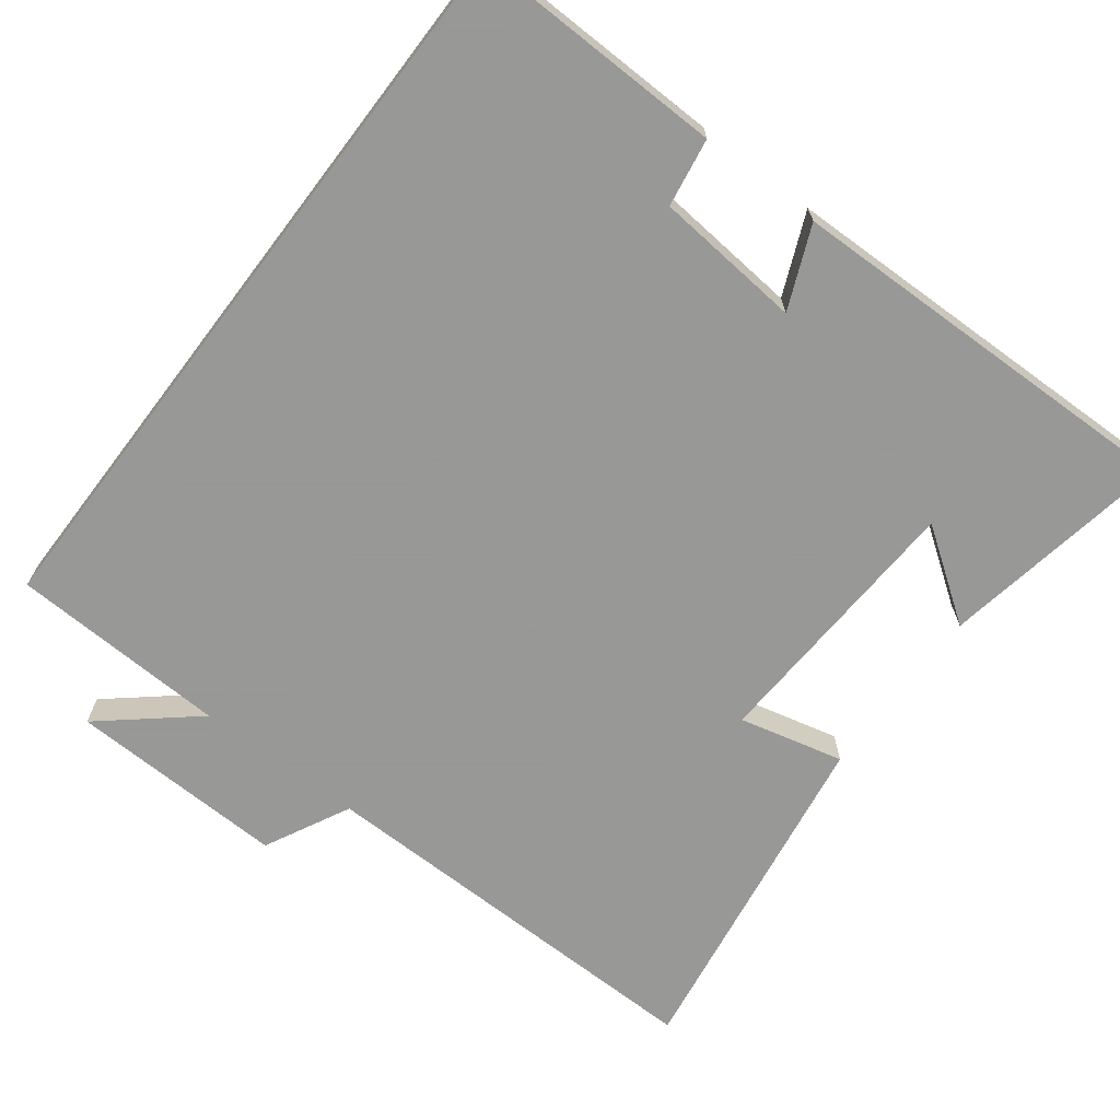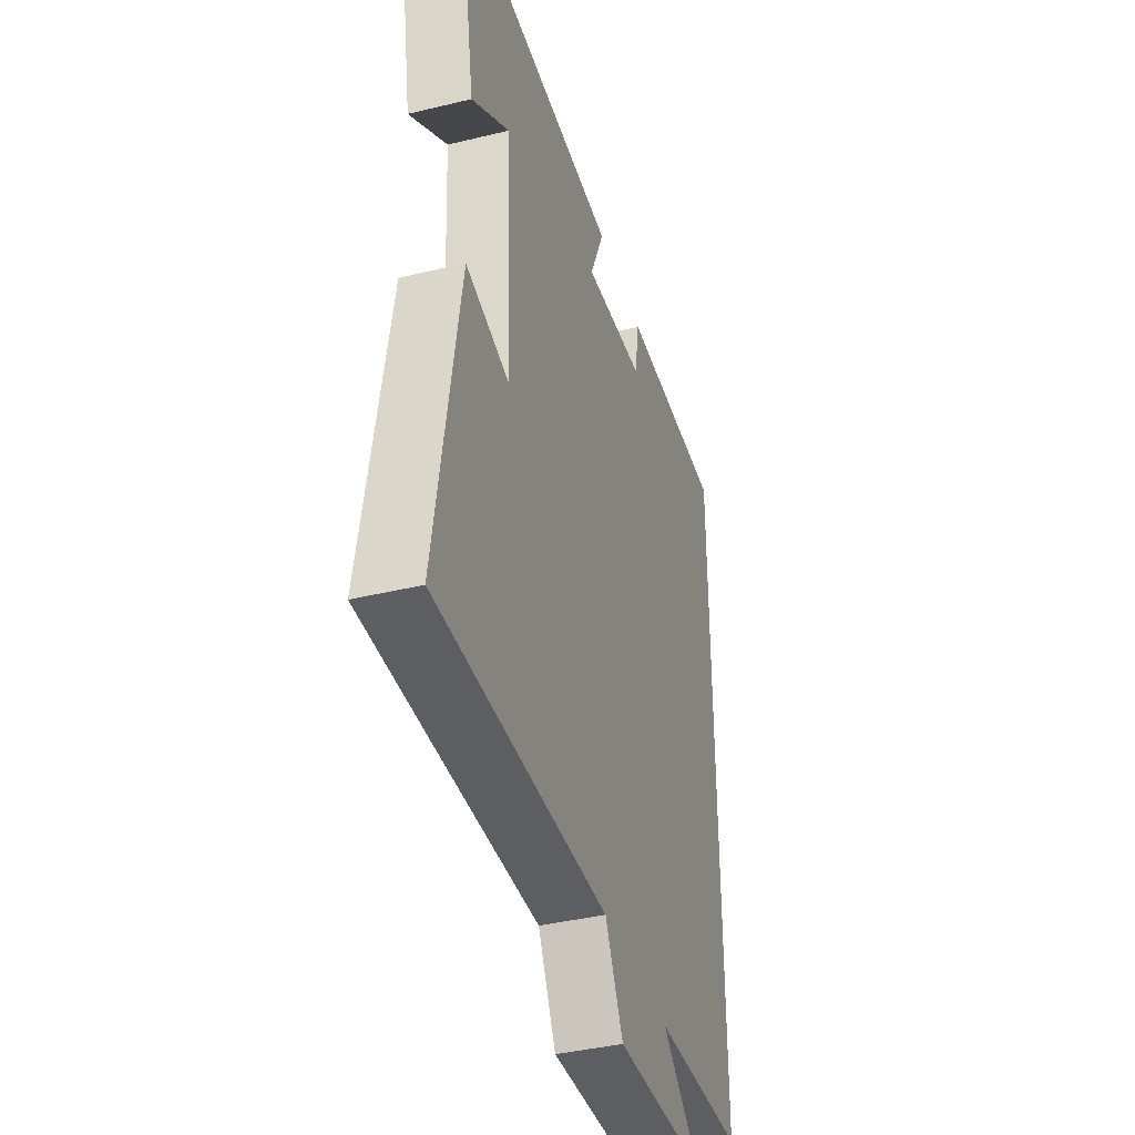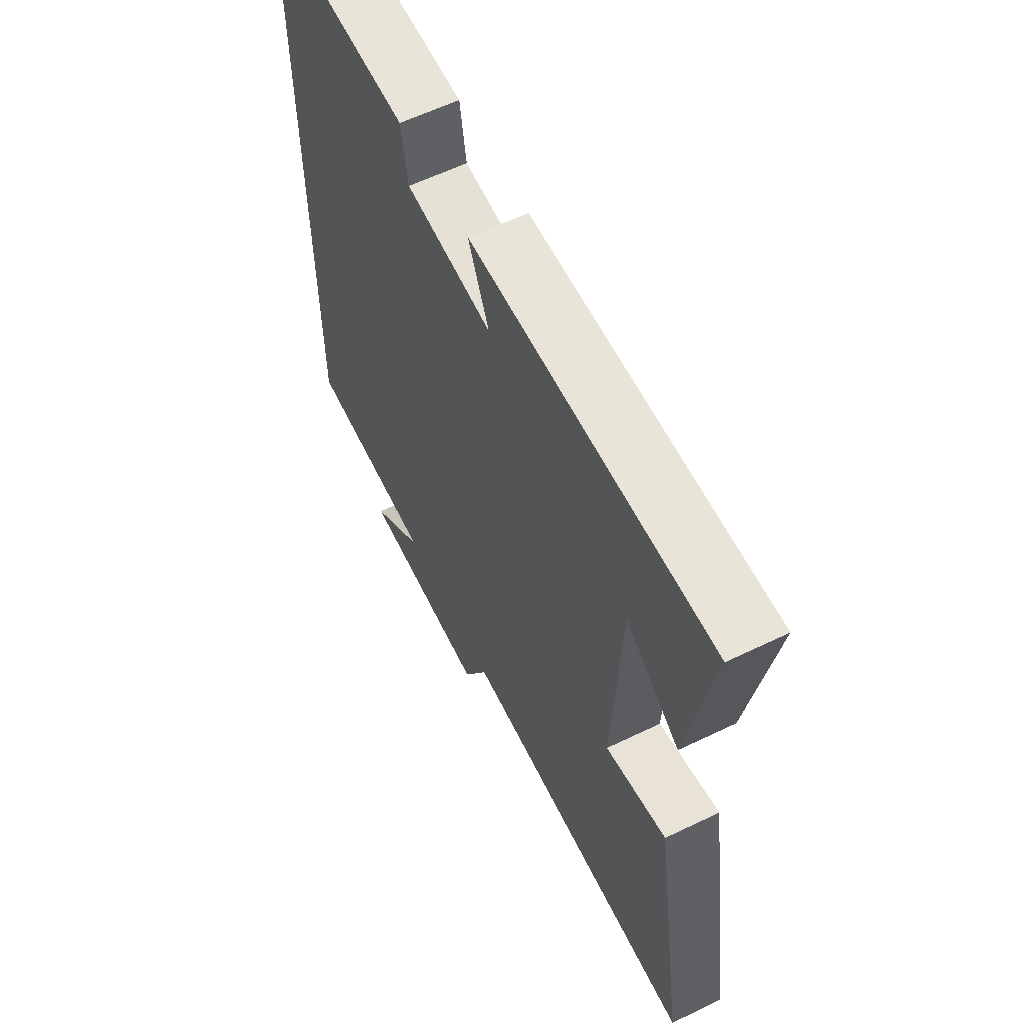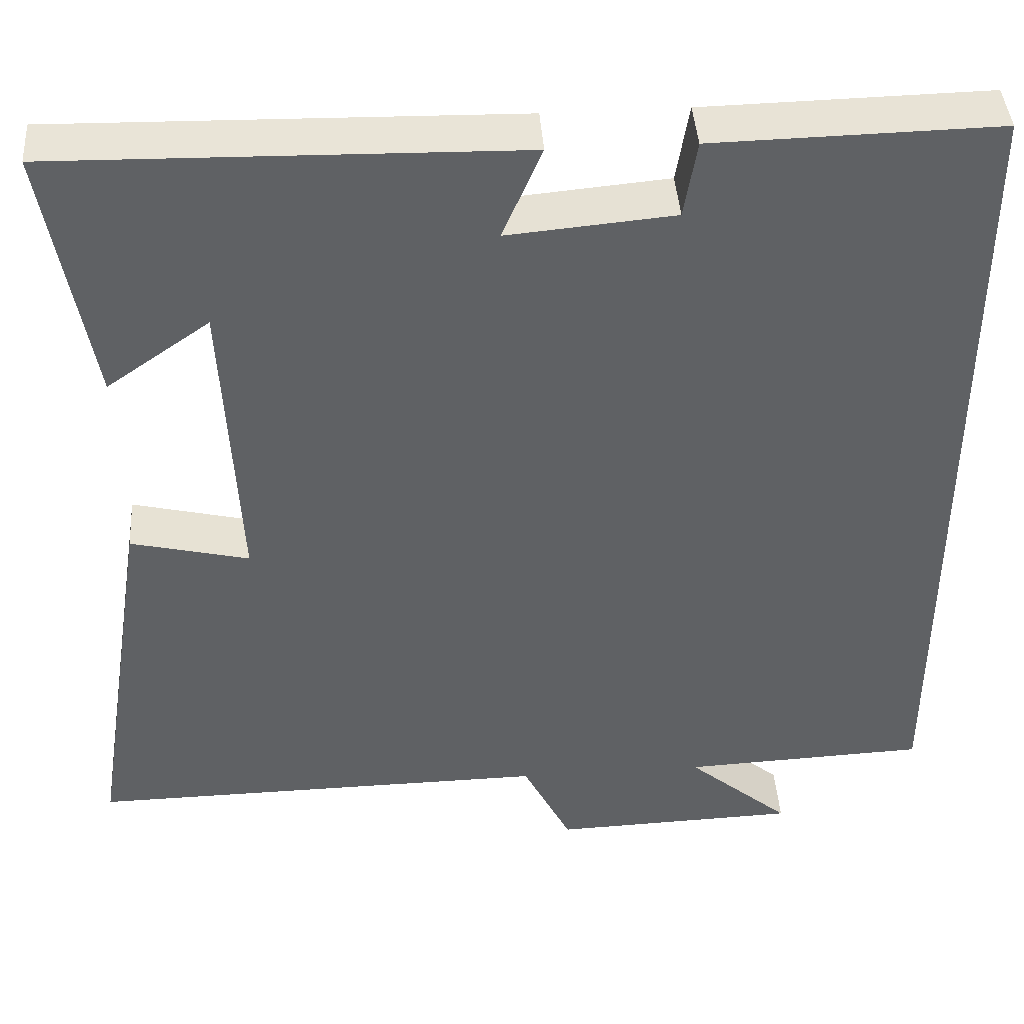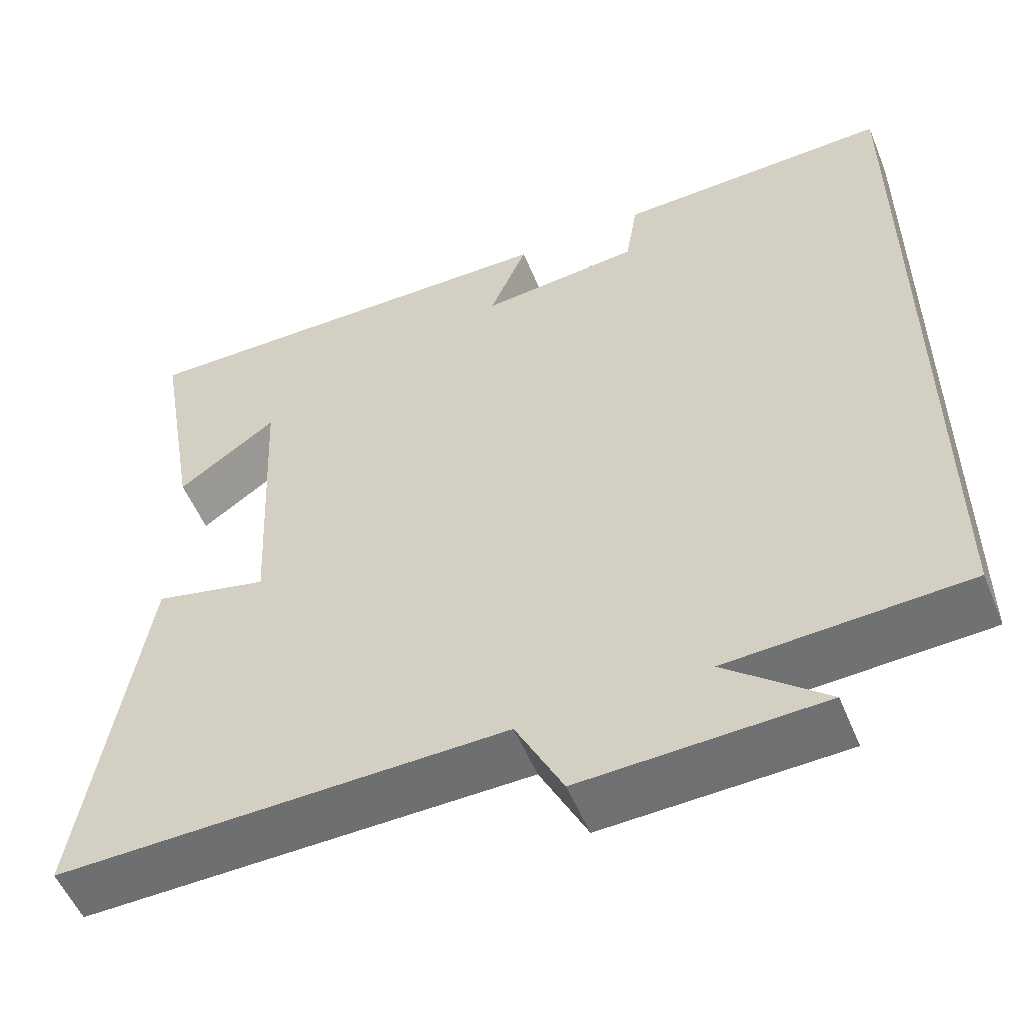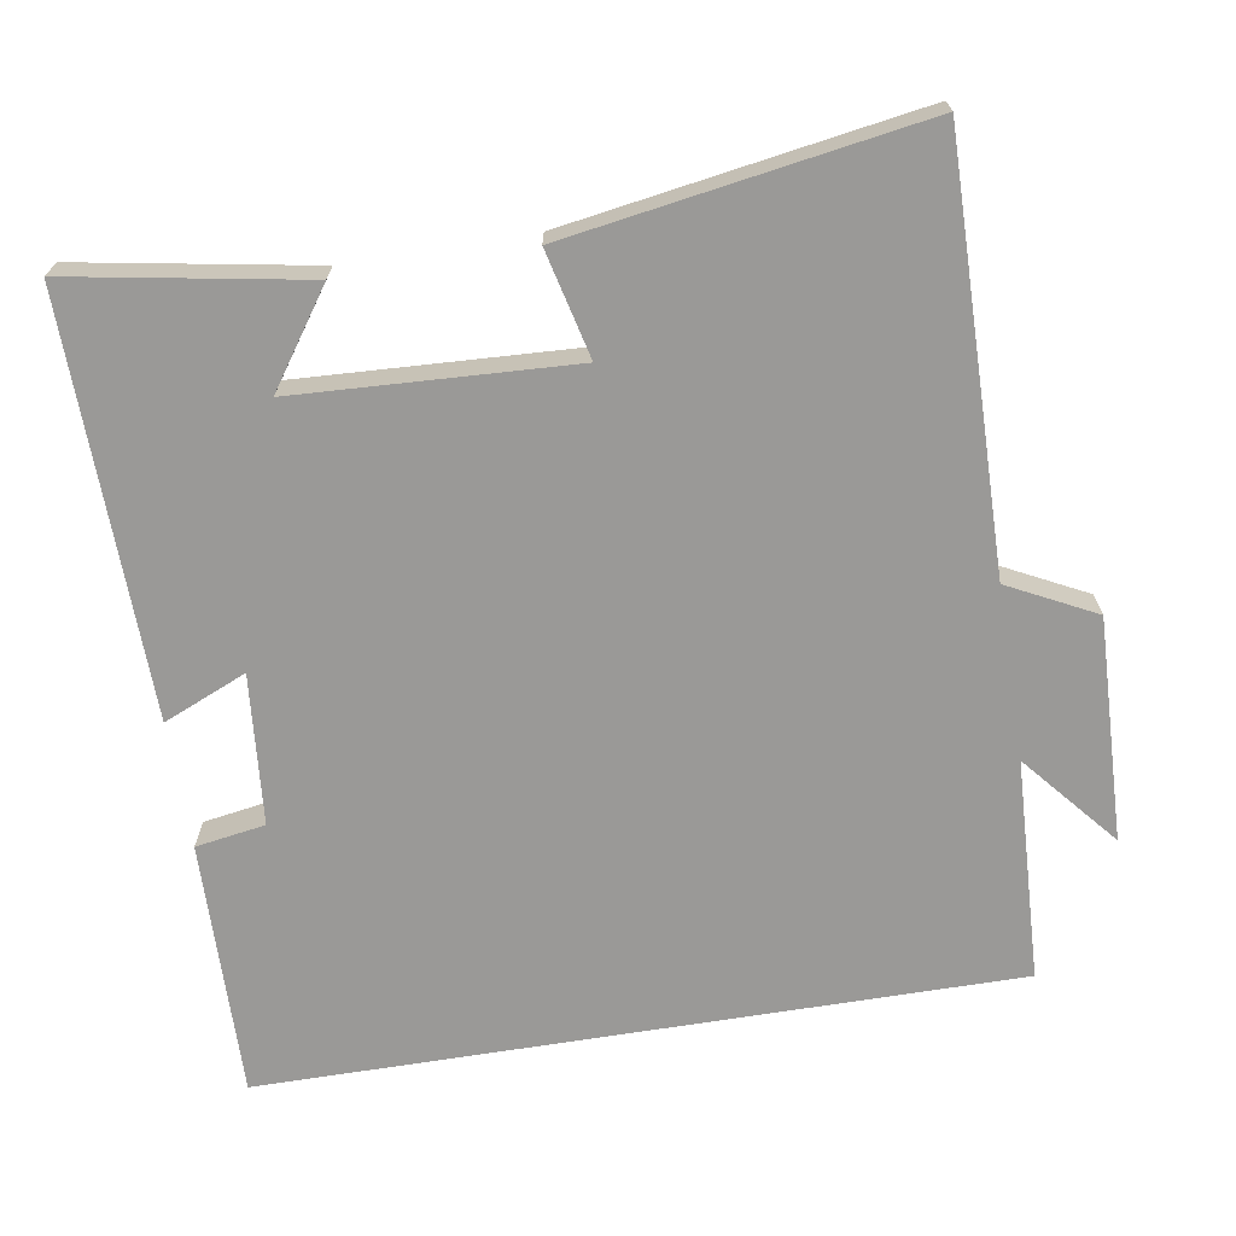
<metadata>
{"format":"obj","ext":"obj","renderer":"f3d","projection":"perspective","resolution":1024,"background":"white","views":[{"elev":-68.4,"azim":-37.3,"up":"+Y"},{"elev":-39.8,"azim":106.7,"up":"+Z"},{"elev":60.5,"azim":63.7,"up":"+Z"},{"elev":42.5,"azim":176.0,"up":"+Z"},{"elev":-54.1,"azim":-157.8,"up":"+Z"},{"elev":-69.0,"azim":99.2,"up":"+Y"}]}
</metadata>
<code>
v -0.5 0.07 0.507
v -0.161 0.07 0.5
v -0.146 0.07 0.408
v 0.052 0.07 0.39
v 0.005 0.07 0.5
v 0.554 0.07 0.511
v 0.5 0.07 0.202
v 0.377 0.07 0.288
v 0.359 0.07 -0.076
v 0.5 0.07 -0.042
v 0.574 0.07 -0.508
v 0.021 0.07 -0.5
v -0.037 0.07 -0.615
v -0.331 0.07 -0.605
v -0.207 0.07 -0.5
v -0.5 0.07 -0.487
v -0.5 0 0.507
v -0.161 0 0.5
v -0.146 0 0.408
v 0.052 0 0.39
v 0.005 0 0.5
v 0.554 0 0.511
v 0.5 0 0.202
v 0.377 0 0.288
v 0.359 0 -0.076
v 0.5 0 -0.042
v 0.574 0 -0.508
v 0.021 0 -0.5
v -0.037 0 -0.615
v -0.331 0 -0.605
v -0.207 0 -0.5
v -0.5 0 -0.487
f 15 16 1 2
f 12 13 14 15
f 9 10 11 12
f 8 9 12 15
f 6 7 8
f 4 5 6 8
f 3 4 8 15
f 2 3 15
f 18 17 32 31
f 31 30 29 28
f 28 27 26 25
f 31 28 25 24
f 24 23 22
f 24 22 21 20
f 31 24 20 19
f 31 19 18
f 1 17 18 2
f 2 18 19 3
f 3 19 20 4
f 4 20 21 5
f 5 21 22 6
f 6 22 23 7
f 7 23 24 8
f 8 24 25 9
f 9 25 26 10
f 10 26 27 11
f 11 27 28 12
f 12 28 29 13
f 13 29 30 14
f 14 30 31 15
f 15 31 32 16
f 16 32 17 1

</code>
